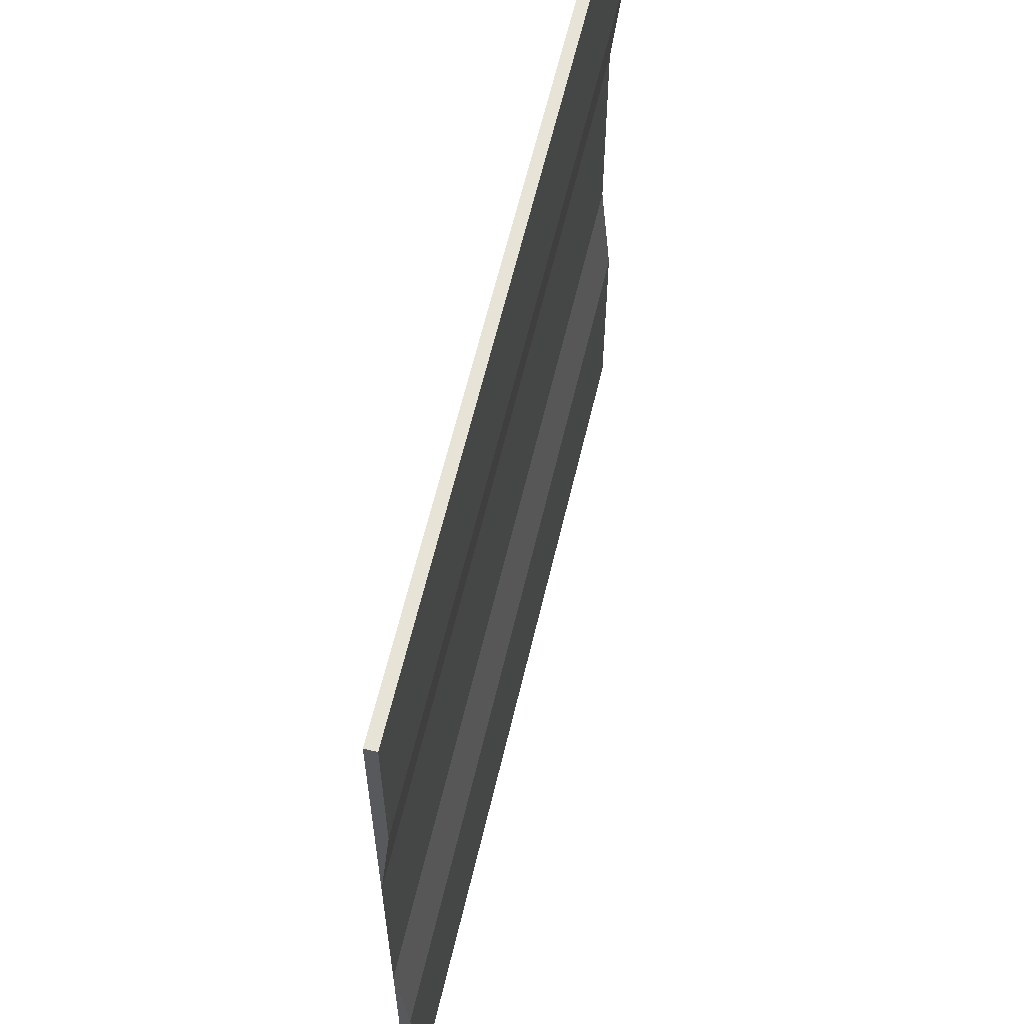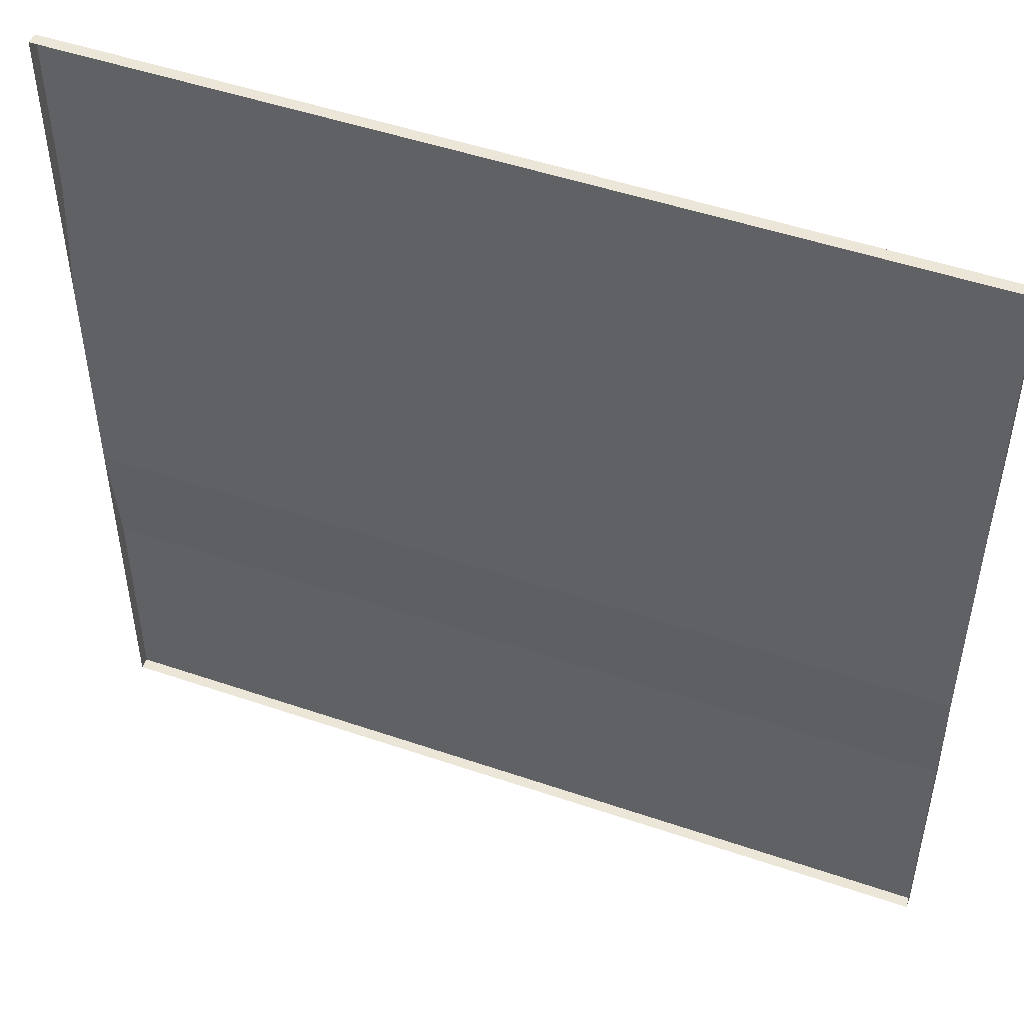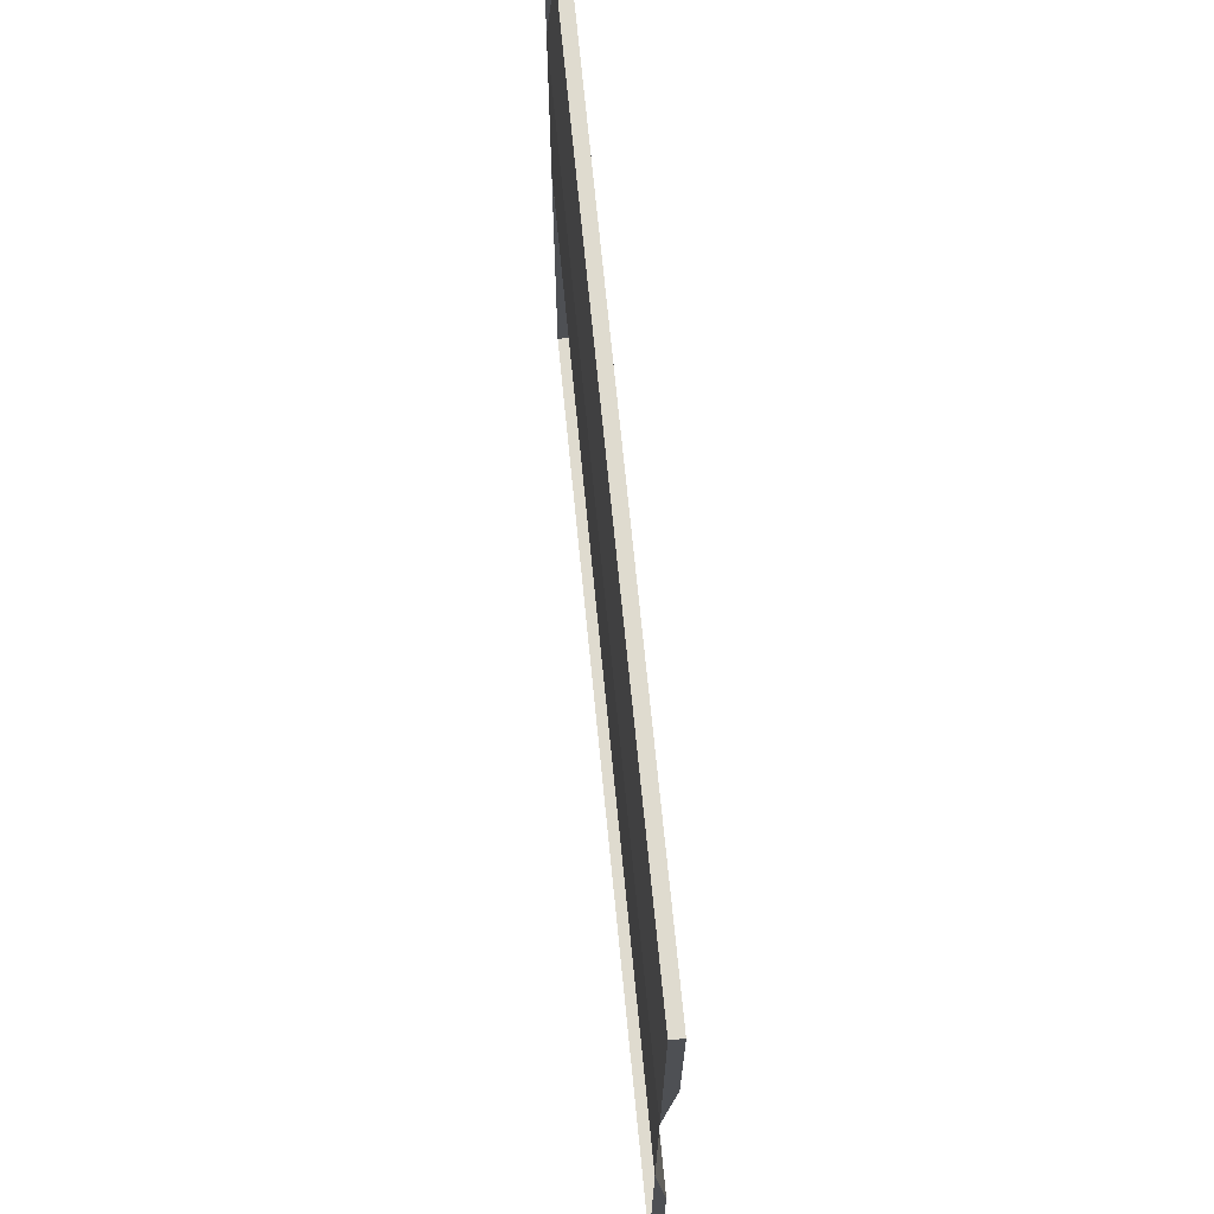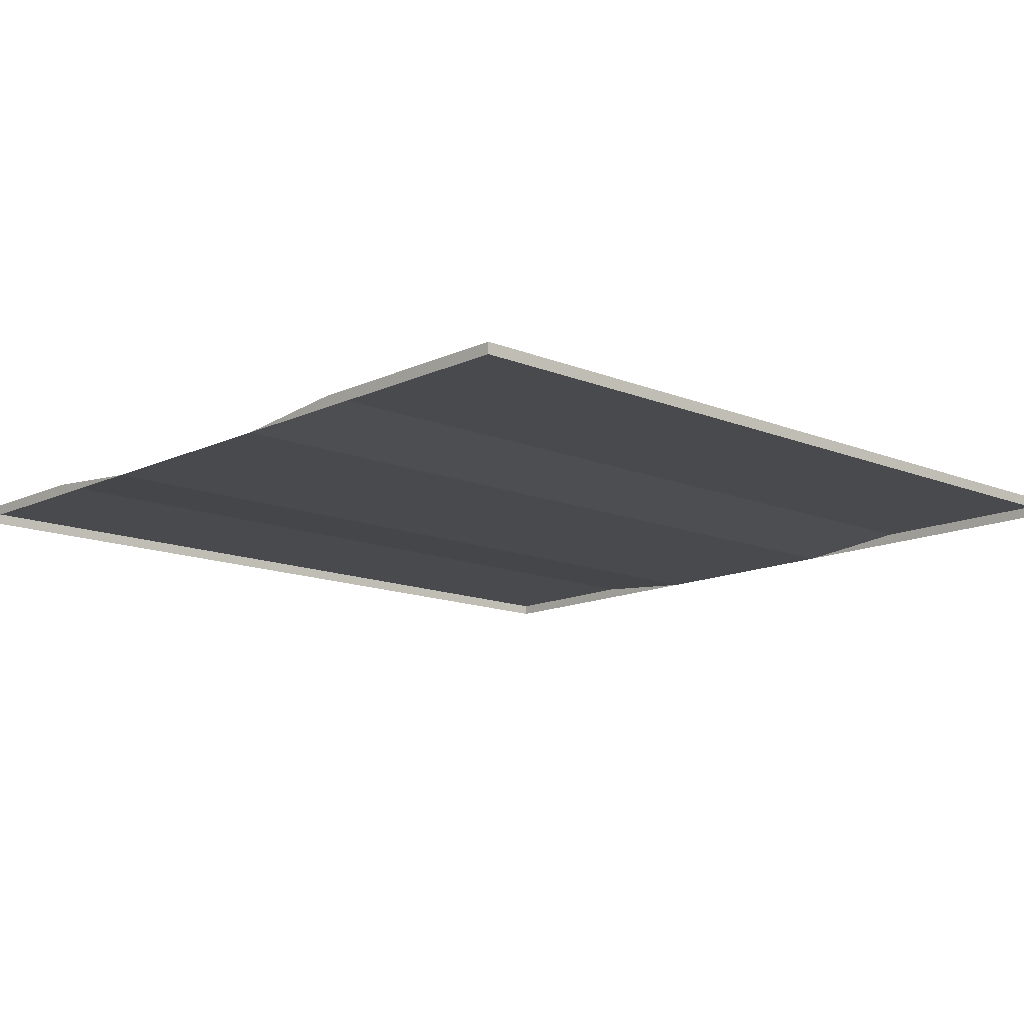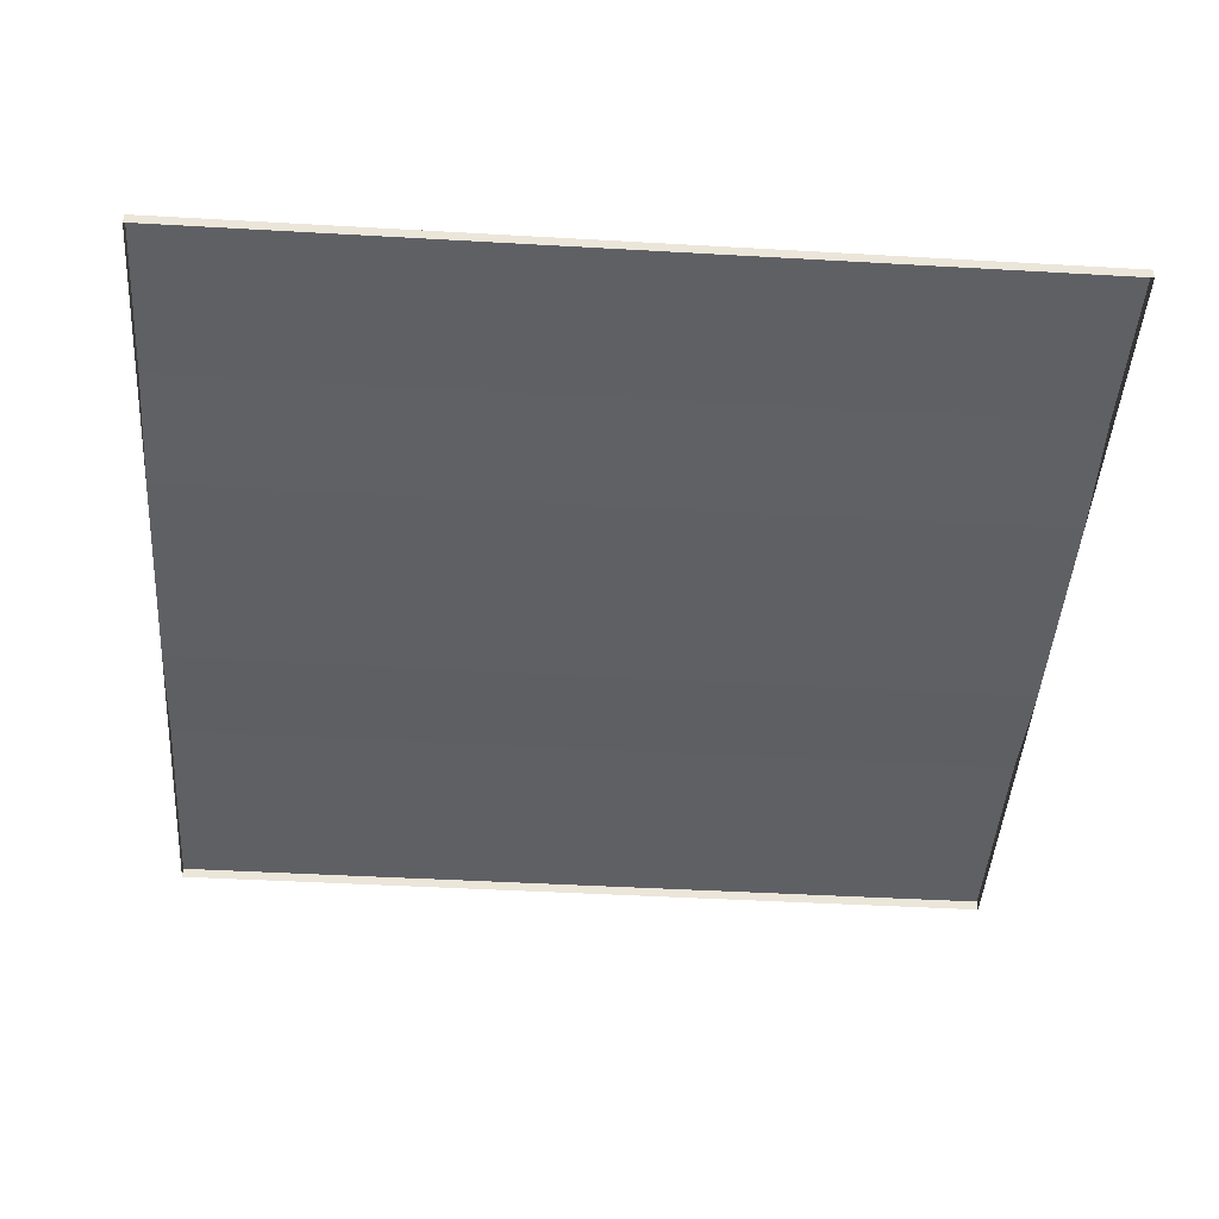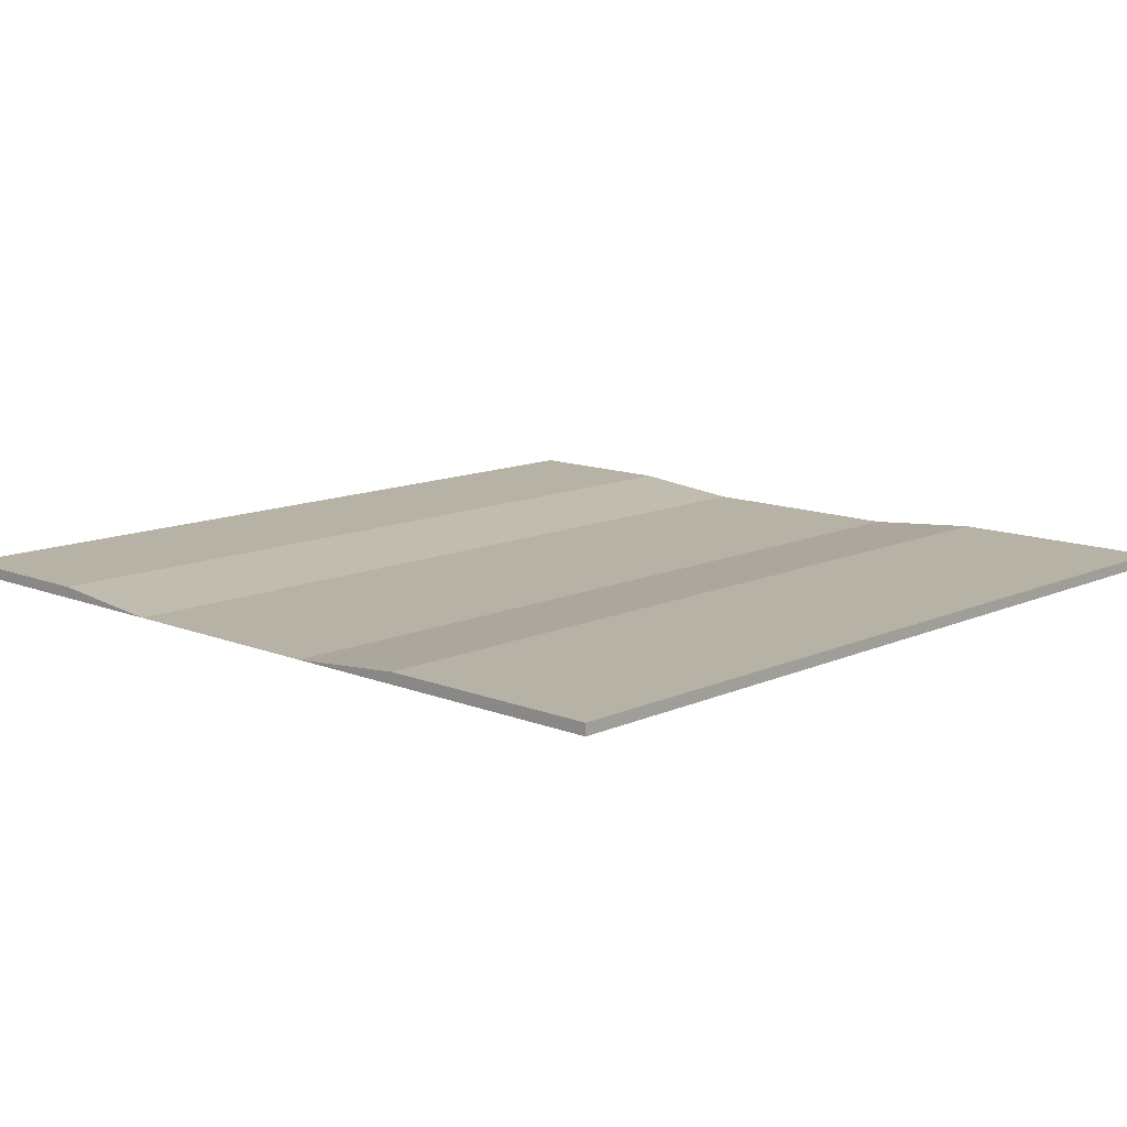
<metadata>
{"format":"obj","ext":"obj","renderer":"f3d","projection":"perspective","resolution":1024,"background":"white","views":[{"elev":61.9,"azim":103.3,"up":"+Z"},{"elev":49.2,"azim":20.8,"up":"+Z"},{"elev":70.4,"azim":84.4,"up":"+Z"},{"elev":-13.3,"azim":136.9,"up":"+Y"},{"elev":-44.8,"azim":-3.8,"up":"+Y"},{"elev":12.2,"azim":133.4,"up":"+Y"}]}
</metadata>
<code>
g default
v -0.5 -0 0.5
v 0.5 -0 0.5
v -0.5 0 -0.5
v 0.5 0 -0.5
v 0.5 0 -0.1025
v -0.5 0 -0.1025
v 0.5 -0 0.1622
v -0.5 -0 0.1622
v -0.5 0.01288 0.5
v 0.5 0.01288 0.5
v 0.5 0.01288 0.3019
v -0.5 0.01288 0.3019
v 0.5 0.01288 -0.2422
v -0.5 0.01288 -0.2422
v 0.5 0.01288 -0.5
v -0.5 0.01288 -0.5
g pPlane1
f 9 10 11 12
f 14 13 15 16
f 8 7 5 6
f 1 2 10 9
f 2 7 11 10
f 7 8 12 11
f 8 1 9 12
f 6 5 13 14
f 5 4 15 13
f 4 3 16 15
f 3 6 14 16

</code>
